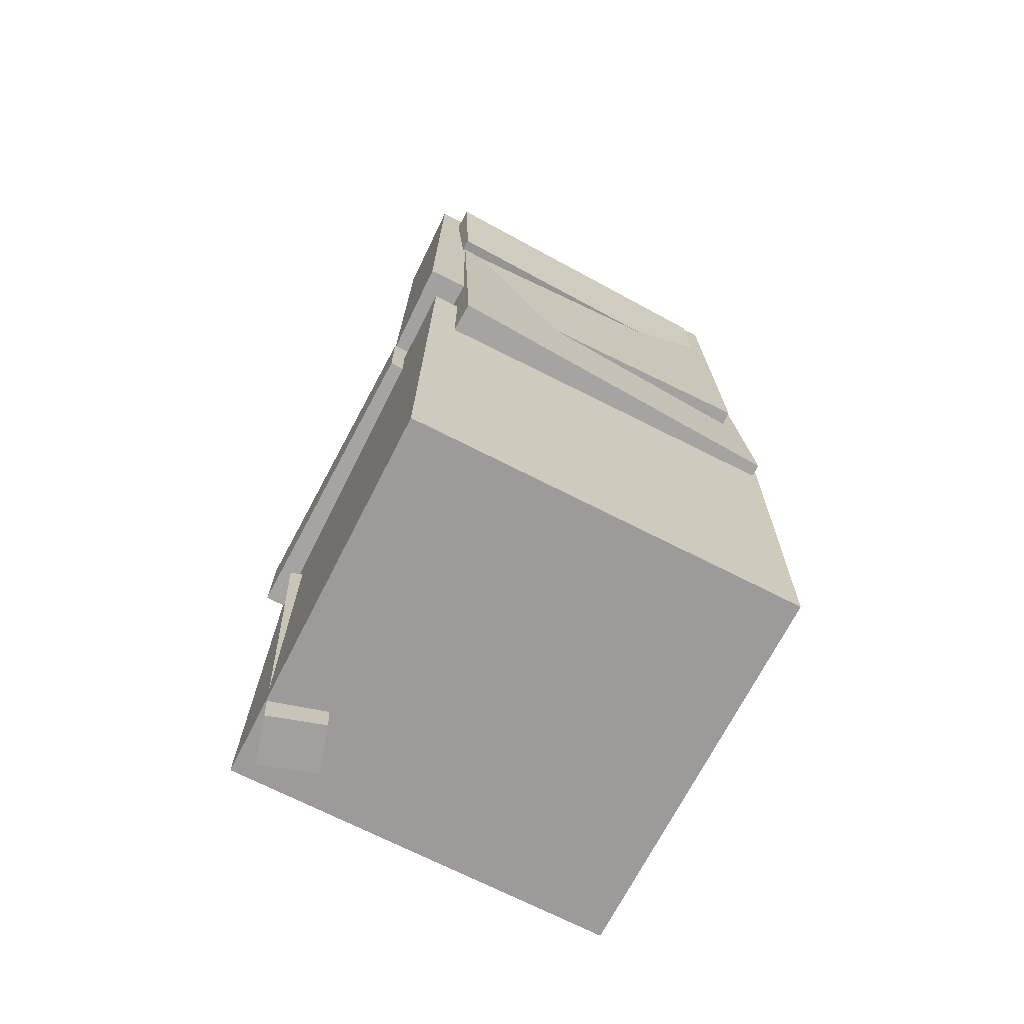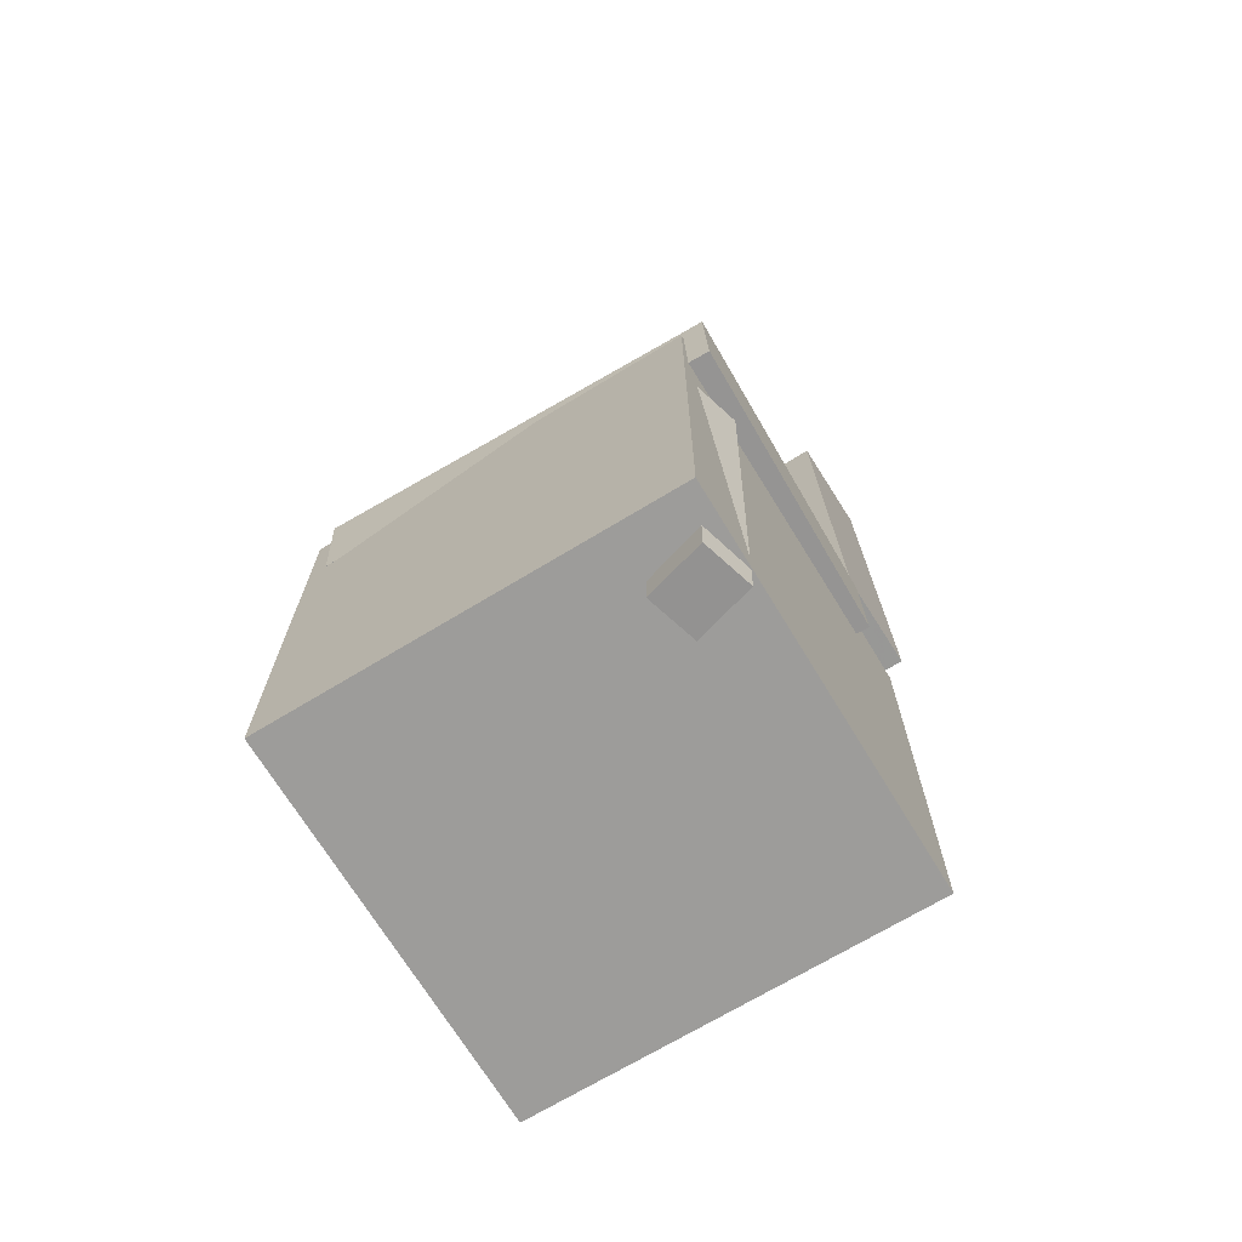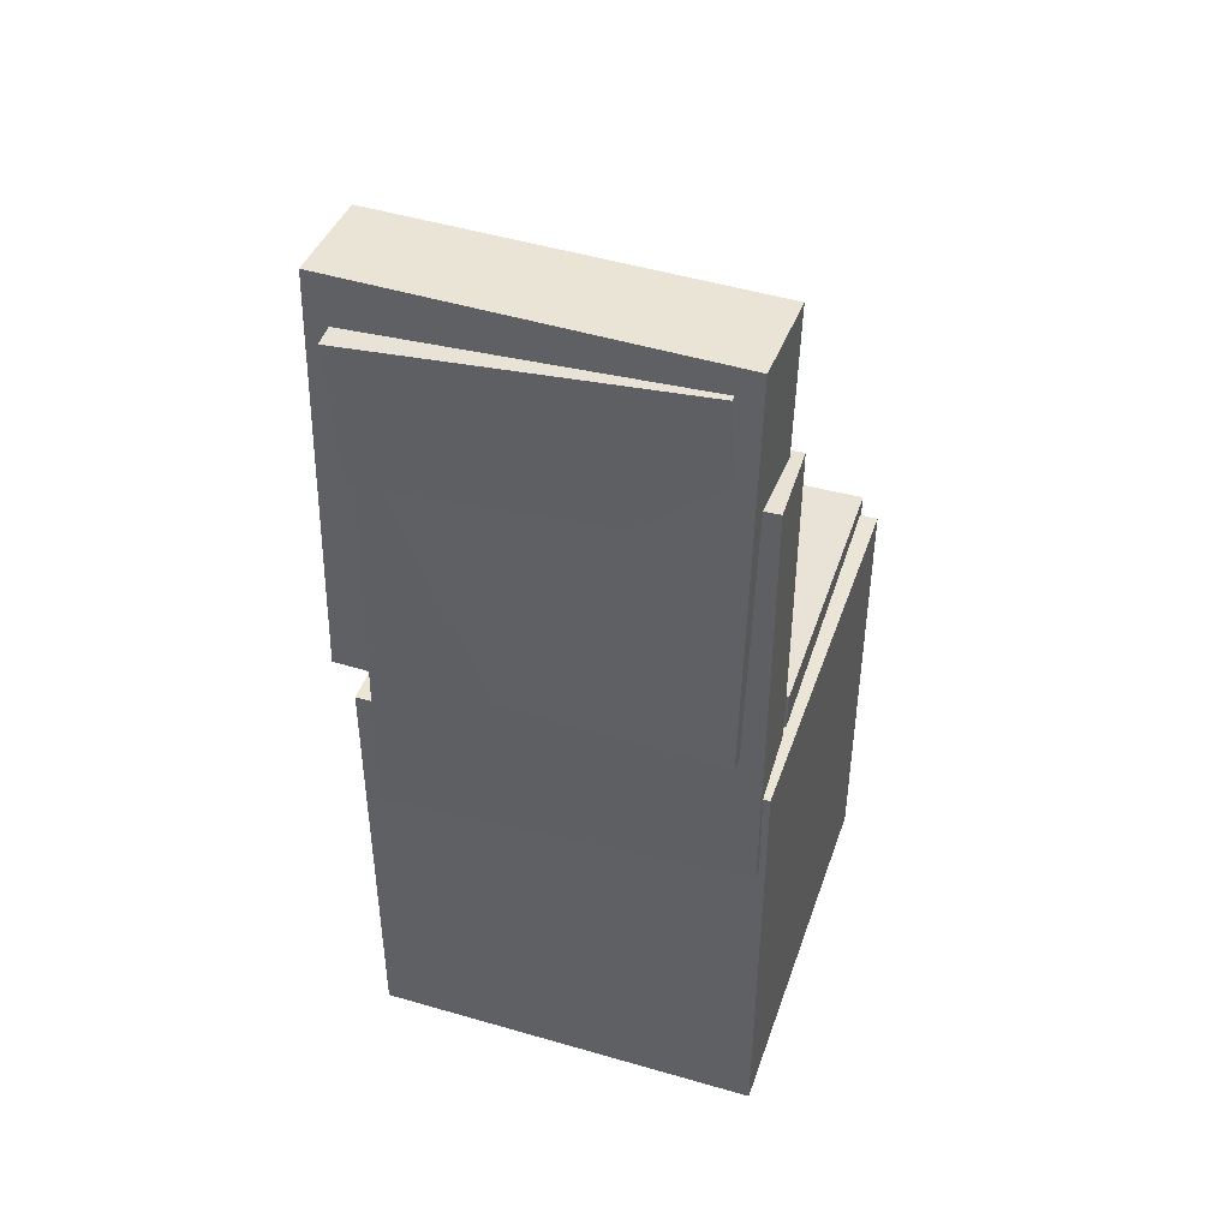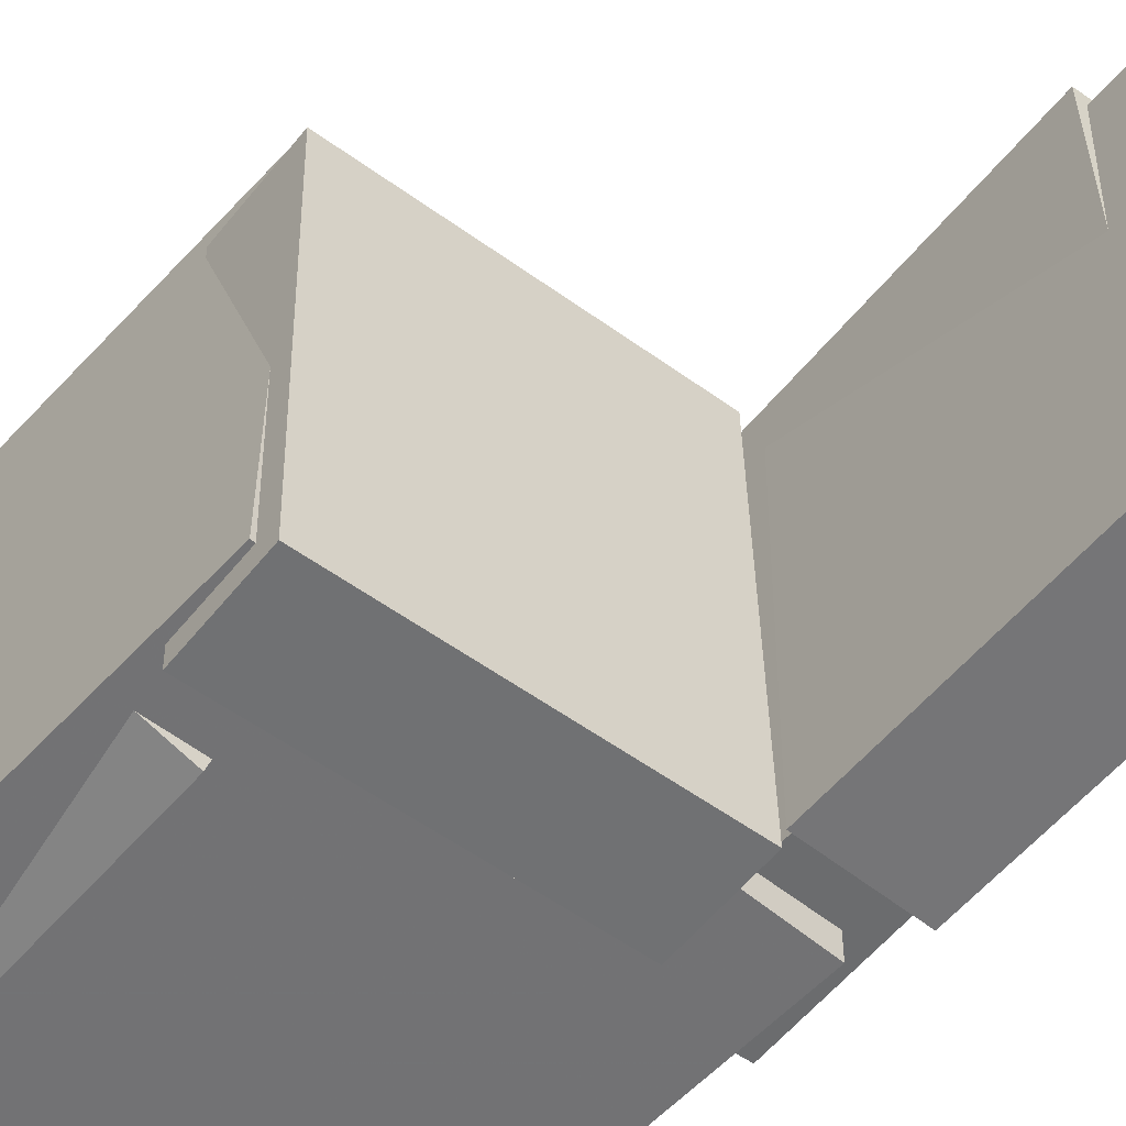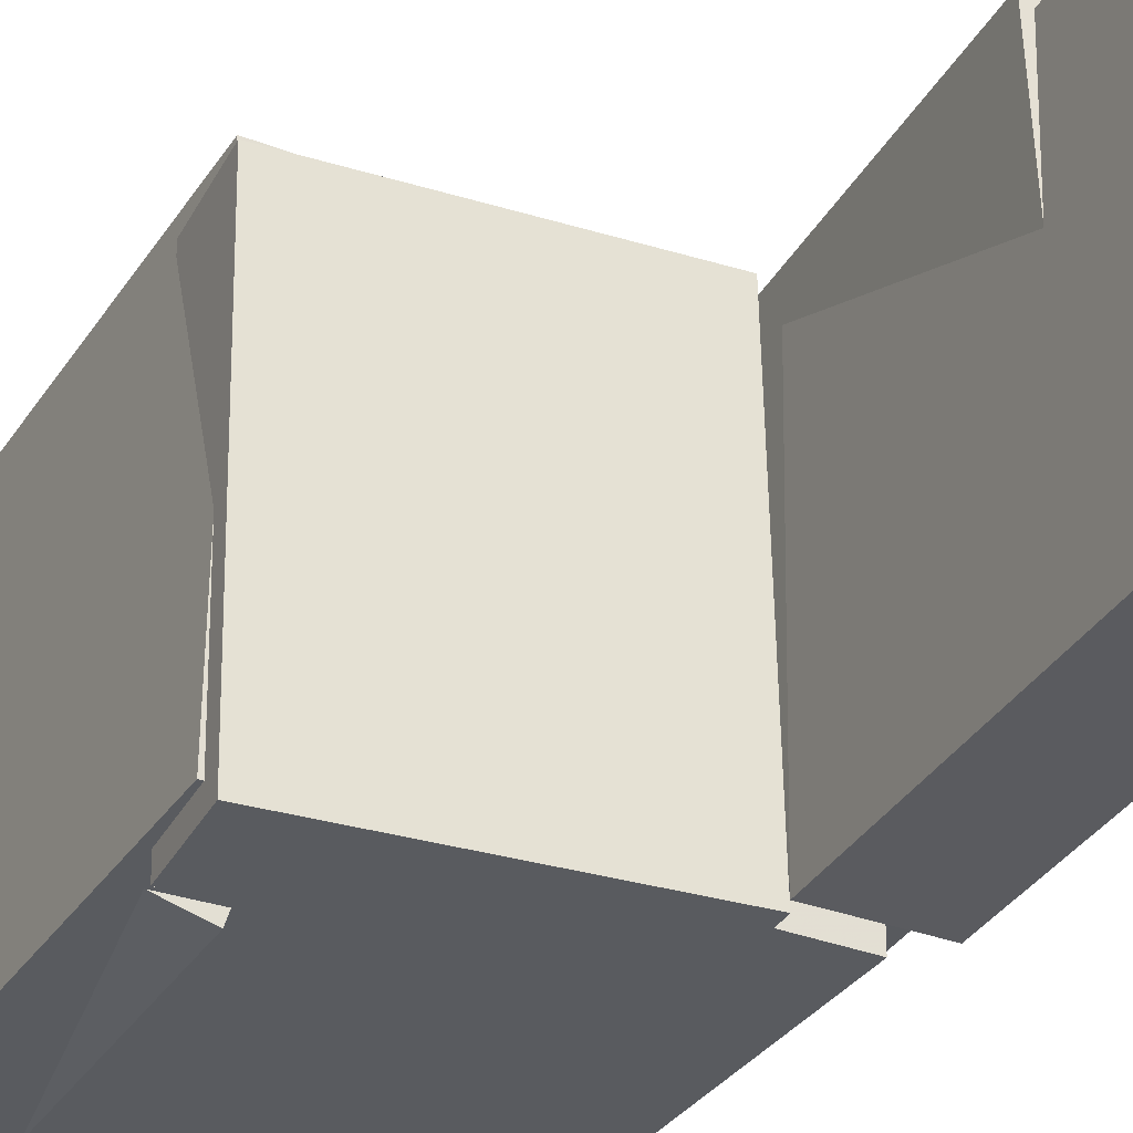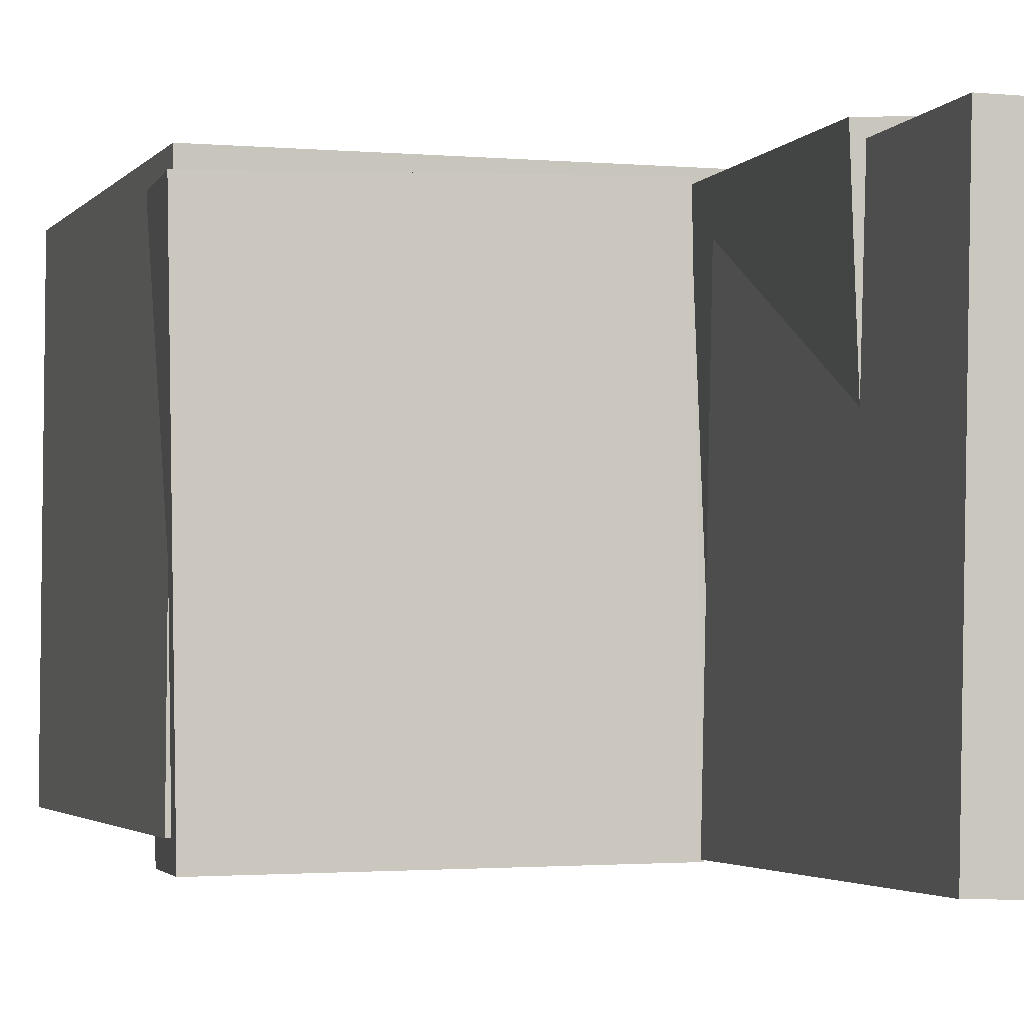
<metadata>
{"format":"obj","ext":"obj","renderer":"f3d","projection":"perspective","resolution":1024,"background":"white","views":[{"elev":-70.5,"azim":-117.5,"up":"+Y"},{"elev":-69.2,"azim":120.7,"up":"+Y"},{"elev":43.5,"azim":-72.0,"up":"+Y"},{"elev":-55.1,"azim":139.1,"up":"+Z"},{"elev":-32.0,"azim":152.7,"up":"+Z"},{"elev":-1.9,"azim":164.6,"up":"+Z"}]}
</metadata>
<code>
v -0.1751 0.377 -0.1542
v -0.1676 0.393 0.1357
v -0.144 0.3782 -0.1551
v -0.1365 0.3942 0.1348
v -0.17 0.2483 -0.1472
v -0.1625 0.2643 0.1427
v -0.1389 0.2494 -0.1481
v -0.1313 0.2655 0.1418
f 1.0 7.0 5.0
f 1.0 3.0 7.0
f 1.0 4.0 3.0
f 1.0 2.0 4.0
f 3.0 8.0 7.0
f 3.0 4.0 8.0
f 5.0 7.0 8.0
f 5.0 8.0 6.0
f 1.0 5.0 6.0
f 1.0 6.0 2.0
f 2.0 6.0 8.0
f 2.0 8.0 4.0
v -0.08616 -0.03726 -0.1788
v -0.08133 -0.04111 0.168
v -0.08189 0.0456 -0.1779
v -0.07707 0.04175 0.1689
v 0.1803 -0.05093 -0.1827
v 0.1851 -0.05478 0.1641
v 0.1846 0.03192 -0.1818
v 0.1894 0.02807 0.165
f 9.0 15.0 13.0
f 9.0 11.0 15.0
f 9.0 12.0 11.0
f 9.0 10.0 12.0
f 11.0 16.0 15.0
f 11.0 12.0 16.0
f 13.0 15.0 16.0
f 13.0 16.0 14.0
f 9.0 13.0 14.0
f 9.0 14.0 10.0
f 10.0 14.0 16.0
f 10.0 16.0 12.0
v -0.0672 0.4181 -0.171
v -0.07607 0.4136 0.1589
v -0.07746 0.05333 -0.1762
v -0.08633 0.04885 0.1537
v -0.1535 0.4206 -0.1732
v -0.1624 0.4161 0.1567
v -0.1638 0.0558 -0.1785
v -0.1727 0.05131 0.1514
f 17.0 23.0 21.0
f 17.0 19.0 23.0
f 17.0 20.0 19.0
f 17.0 18.0 20.0
f 19.0 24.0 23.0
f 19.0 20.0 24.0
f 21.0 23.0 24.0
f 21.0 24.0 22.0
f 17.0 21.0 22.0
f 17.0 22.0 18.0
f 18.0 22.0 24.0
f 18.0 24.0 20.0
v 0.1204 -0.4118 -0.1649
v 0.1316 -0.08626 -0.1758
v 0.1624 -0.4128 -0.1524
v 0.1736 -0.08729 -0.1633
v 0.1058 -0.4096 -0.1157
v 0.117 -0.08411 -0.1266
v 0.1478 -0.4106 -0.1032
v 0.159 -0.08514 -0.1141
f 25.0 31.0 29.0
f 25.0 27.0 31.0
f 25.0 28.0 27.0
f 25.0 26.0 28.0
f 27.0 32.0 31.0
f 27.0 28.0 32.0
f 29.0 31.0 32.0
f 29.0 32.0 30.0
f 25.0 29.0 30.0
f 25.0 30.0 26.0
f 26.0 30.0 32.0
f 26.0 32.0 28.0
v -0.1584 0.2848 -0.1455
v -0.1463 0.2864 0.1693
v -0.08375 0.2807 -0.1483
v -0.07165 0.2822 0.1664
v -0.1786 -0.07623 -0.1429
v -0.1665 -0.07464 0.1719
v -0.1039 -0.08042 -0.1457
v -0.09182 -0.07883 0.169
f 33.0 39.0 37.0
f 33.0 35.0 39.0
f 33.0 36.0 35.0
f 33.0 34.0 36.0
f 35.0 40.0 39.0
f 35.0 36.0 40.0
f 37.0 39.0 40.0
f 37.0 40.0 38.0
f 33.0 37.0 38.0
f 33.0 38.0 34.0
f 34.0 38.0 40.0
f 34.0 40.0 36.0
v -0.1568 0.00772 0.1771
v -0.1514 -0.3893 0.1749
v 0.1838 0.01234 0.1804
v 0.1892 -0.3846 0.1783
v -0.1535 0.009602 -0.1672
v -0.1481 -0.3874 -0.1693
v 0.1872 0.01423 -0.1638
v 0.1926 -0.3827 -0.1659
f 41.0 47.0 45.0
f 41.0 43.0 47.0
f 41.0 44.0 43.0
f 41.0 42.0 44.0
f 43.0 48.0 47.0
f 43.0 44.0 48.0
f 45.0 47.0 48.0
f 45.0 48.0 46.0
f 41.0 45.0 46.0
f 41.0 46.0 42.0
f 42.0 46.0 48.0
f 42.0 48.0 44.0

</code>
